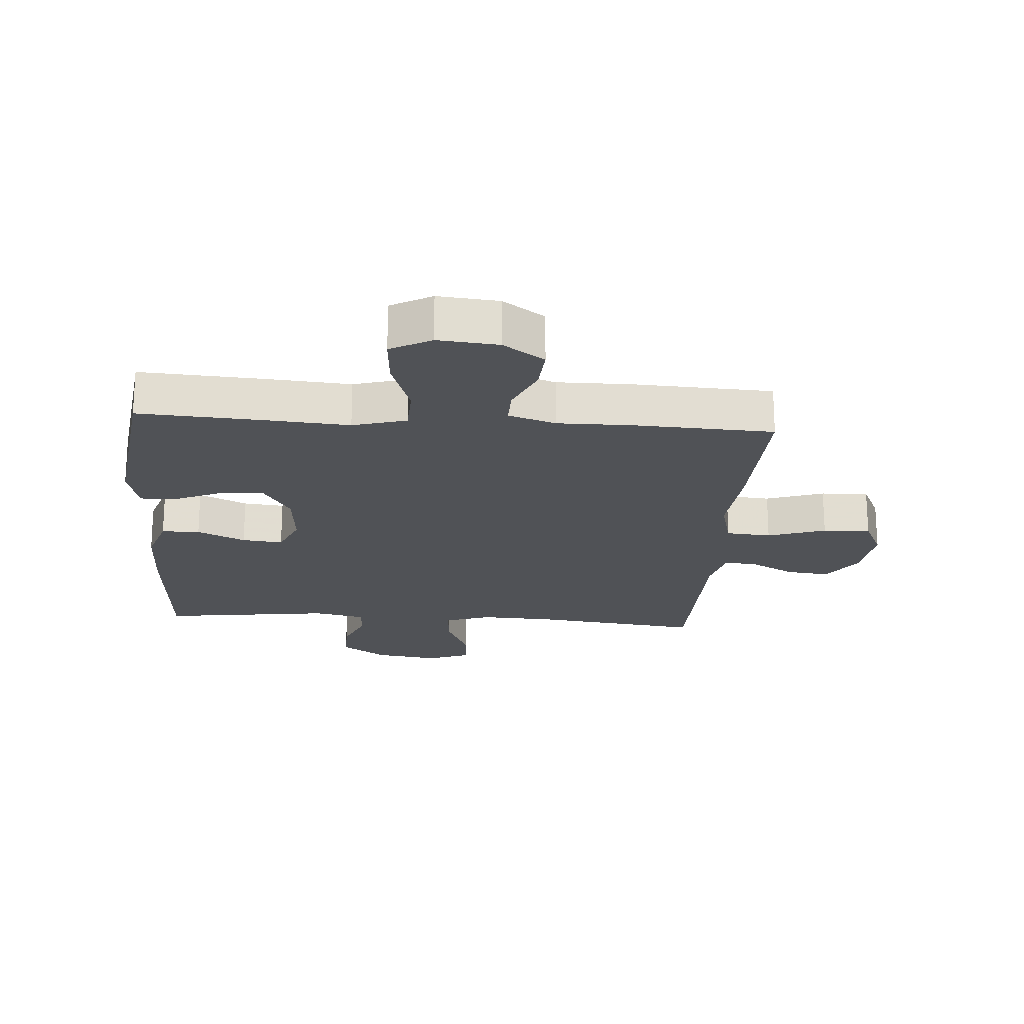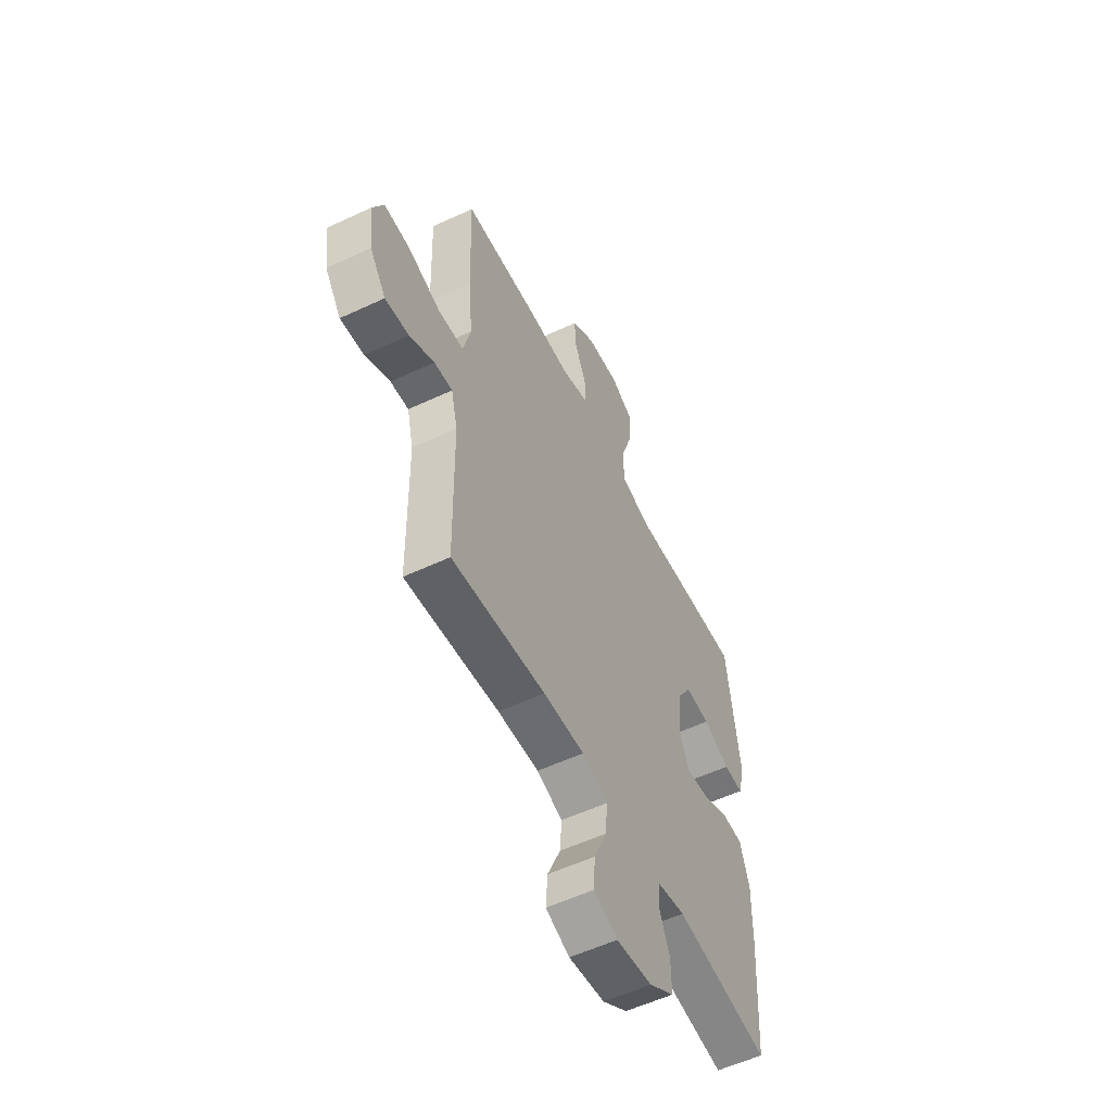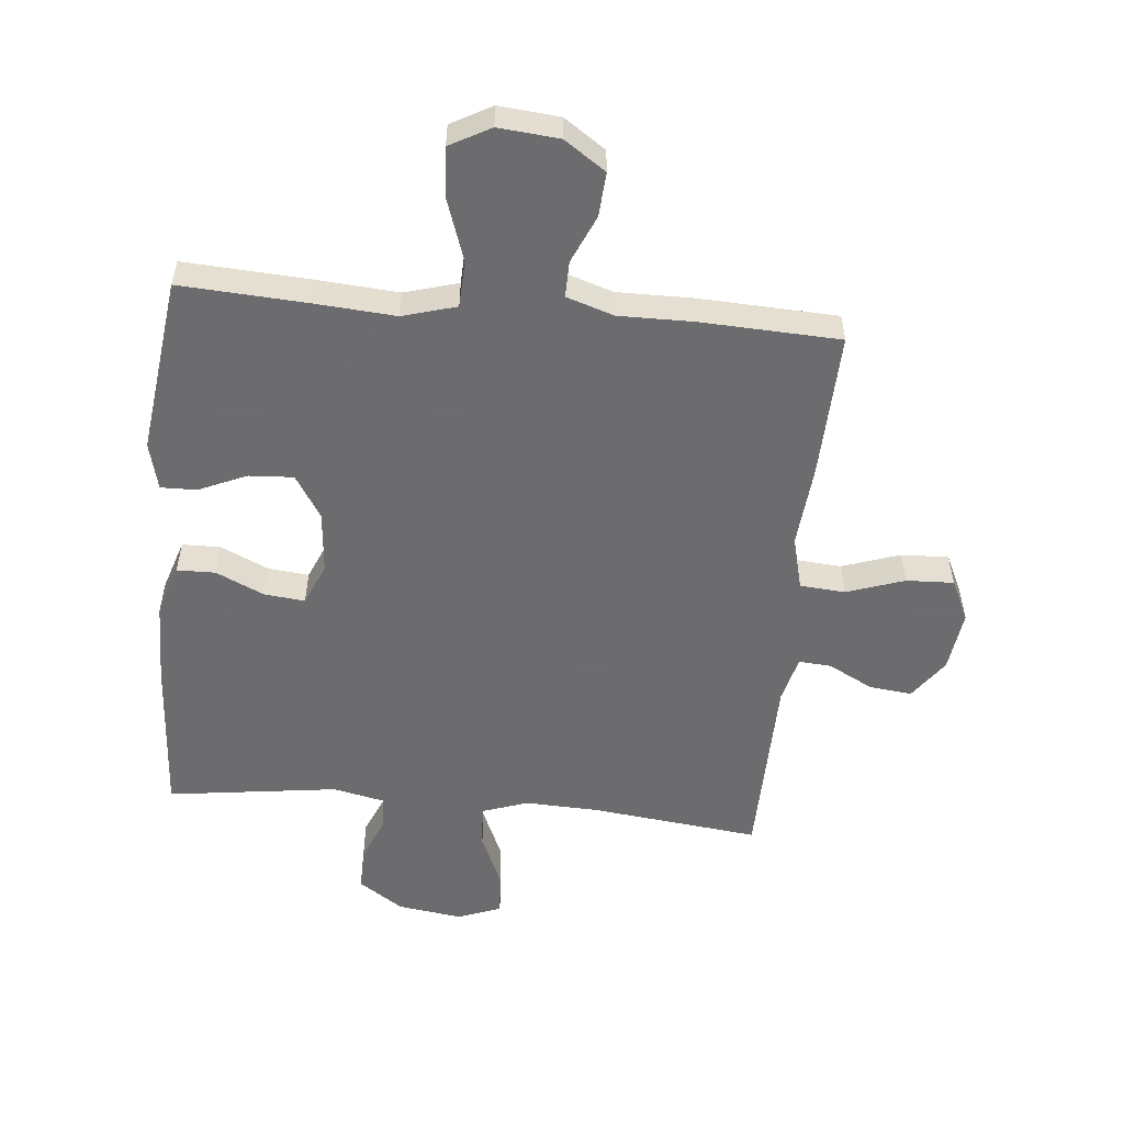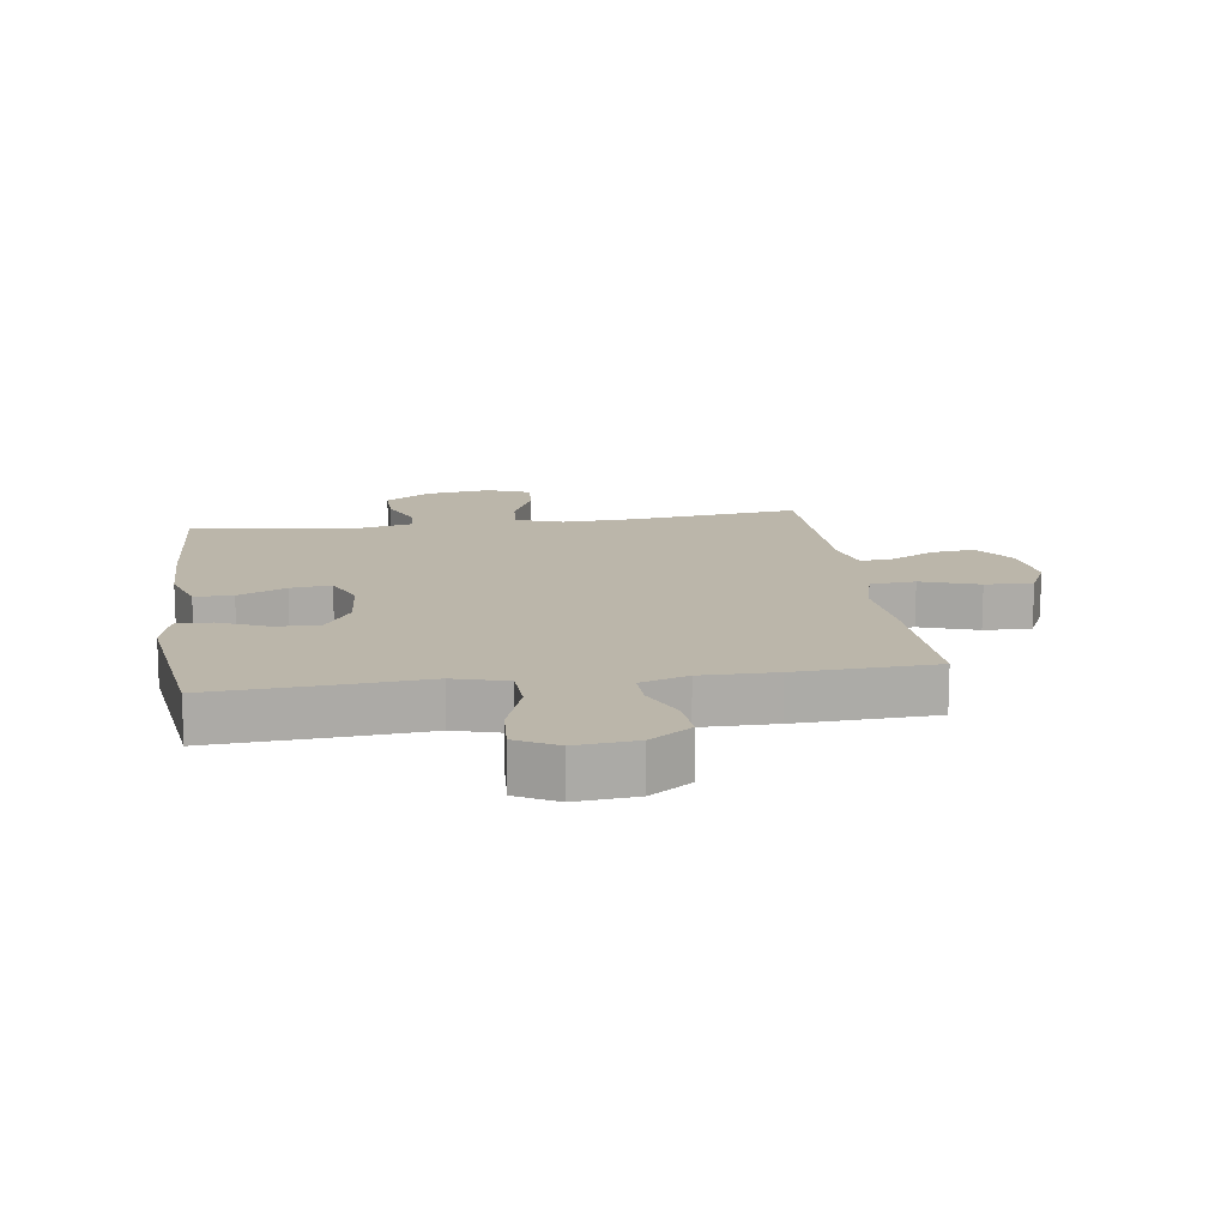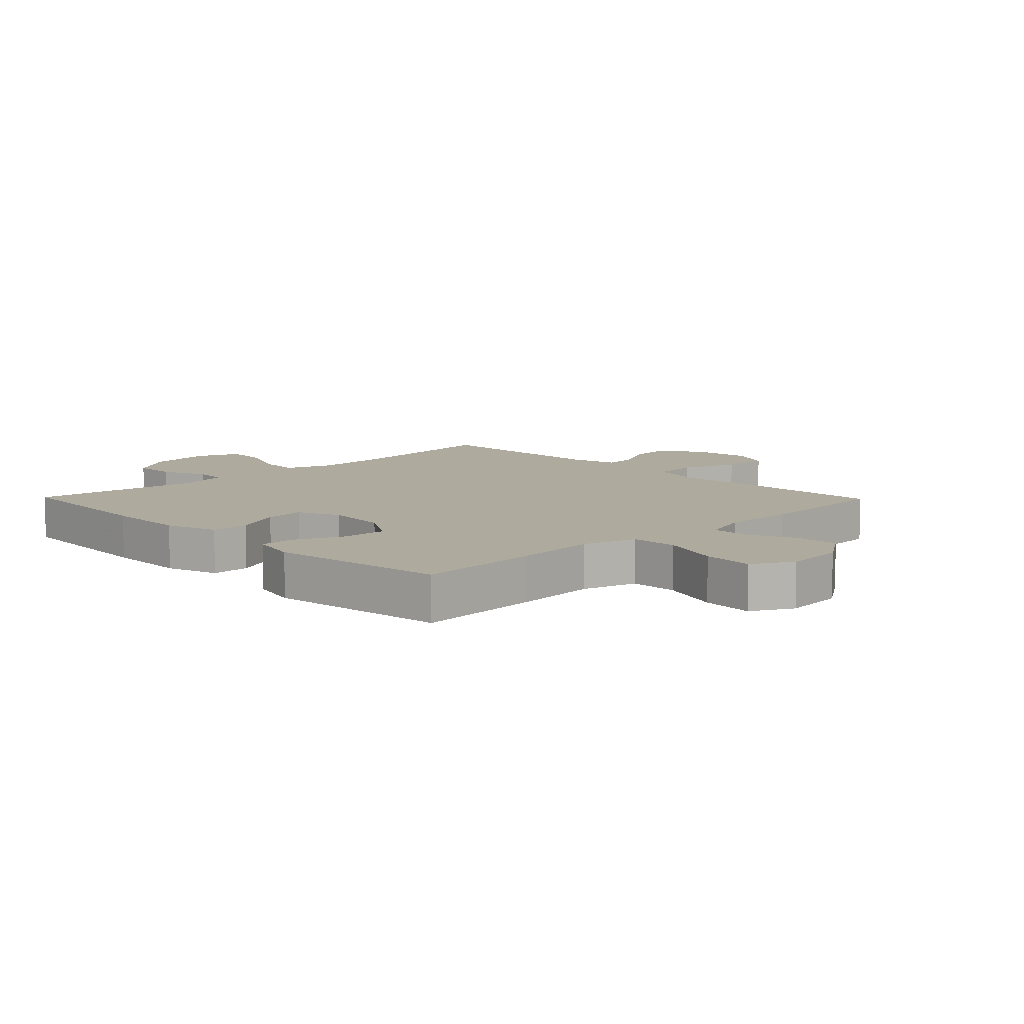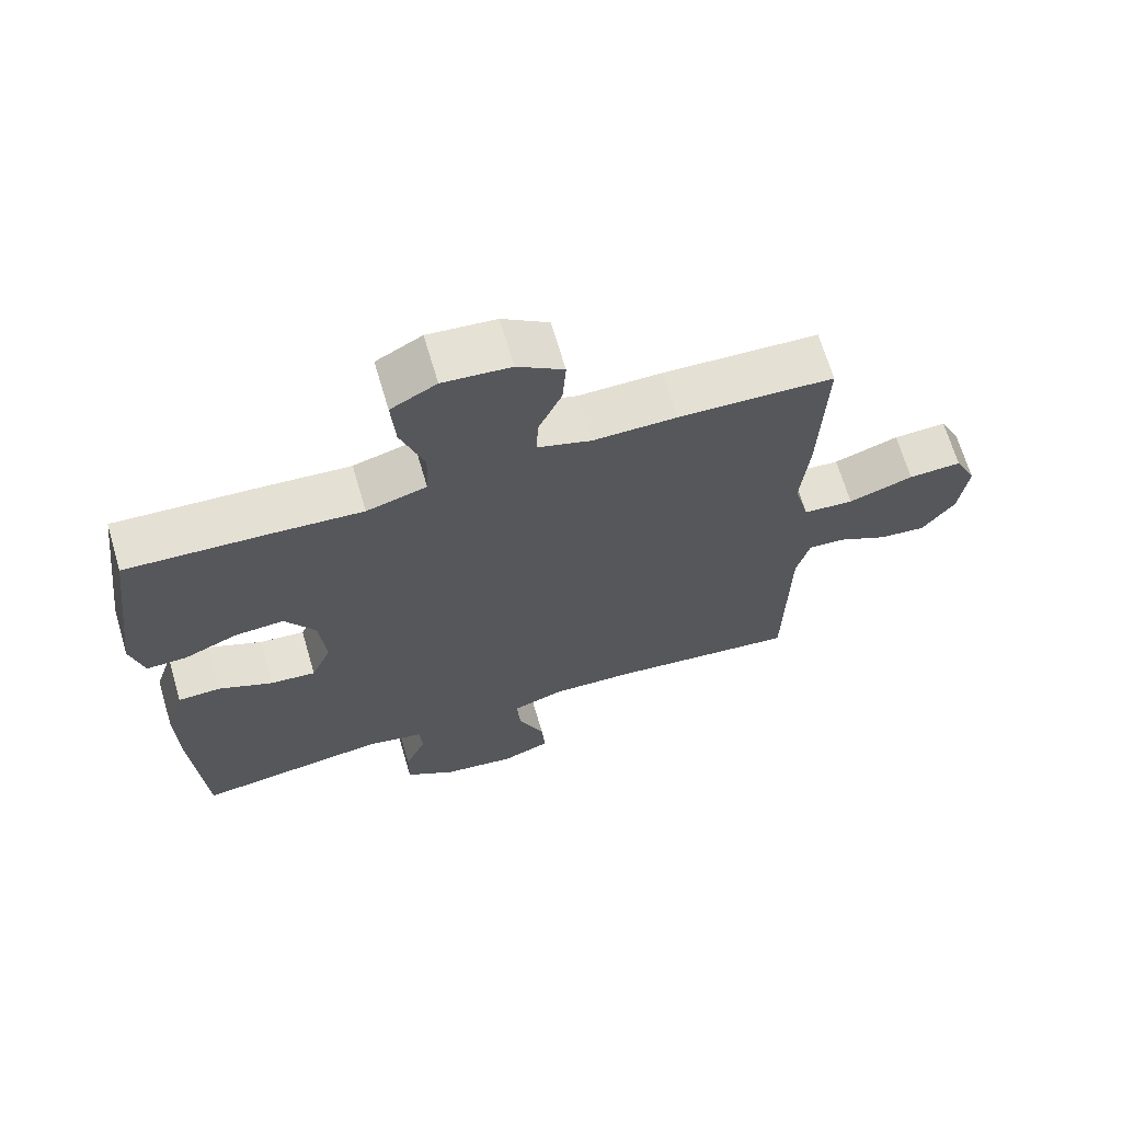
<metadata>
{"format":"obj","ext":"obj","renderer":"f3d","projection":"perspective","resolution":1024,"background":"white","views":[{"elev":-20.9,"azim":-4.2,"up":"+Y"},{"elev":-55.8,"azim":116.2,"up":"+Z"},{"elev":-53.8,"azim":-5.4,"up":"+Y"},{"elev":14.0,"azim":-8.2,"up":"+Y"},{"elev":9.2,"azim":-44.2,"up":"+Y"},{"elev":67.5,"azim":-16.5,"up":"+Z"}]}
</metadata>
<code>
v -0.5 0.07 -0.5
v -0.517 0.07 -0.238
v -0.519 0.07 -0.106
v -0.492 0.07 -0.022
v -0.43 0.07 -0.021
v -0.352 0.07 -0.057
v -0.286 0.07 -0.064
v -0.257 0.07 0.004
v -0.266 0.07 0.105
v -0.31 0.07 0.175
v -0.382 0.07 0.171
v -0.46 0.07 0.137
v -0.518 0.07 0.136
v -0.537 0.07 0.213
v -0.5 0.07 0.5
v -0.297 0.07 0.488
v -0.164 0.07 0.478
v -0.077 0.07 0.503
v -0.074 0.07 0.579
v -0.108 0.07 0.678
v -0.114 0.07 0.761
v -0.048 0.07 0.797
v 0.05 0.07 0.788
v 0.117 0.07 0.742
v 0.112 0.07 0.67
v 0.078 0.07 0.593
v 0.077 0.07 0.534
v 0.154 0.07 0.509
v 0.275 0.07 0.51
v 0.5 0.07 0.5
v 0.492 0.07 0.262
v 0.48 0.07 0.128
v 0.502 0.07 0.041
v 0.575 0.07 0.035
v 0.669 0.07 0.067
v 0.746 0.07 0.07
v 0.778 0.07 0.002
v 0.765 0.07 -0.097
v 0.718 0.07 -0.163
v 0.649 0.07 -0.155
v 0.577 0.07 -0.117
v 0.524 0.07 -0.113
v 0.505 0.07 -0.189
v 0.5 0.07 -0.5
v 0.227 0.07 -0.468
v 0.107 0.07 -0.463
v 0.032 0.07 -0.489
v 0.037 0.07 -0.559
v 0.075 0.07 -0.646
v 0.08 0.07 -0.717
v 0.01 0.07 -0.744
v -0.095 0.07 -0.729
v -0.168 0.07 -0.68
v -0.167 0.07 -0.608
v -0.136 0.07 -0.535
v -0.14 0.07 -0.481
v -0.223 0.07 -0.463
v -0.5 0 -0.5
v -0.517 0 -0.238
v -0.519 0 -0.106
v -0.492 0 -0.022
v -0.43 0 -0.021
v -0.352 0 -0.057
v -0.286 0 -0.064
v -0.257 0 0.004
v -0.266 0 0.105
v -0.31 0 0.175
v -0.382 0 0.171
v -0.46 0 0.137
v -0.518 0 0.136
v -0.537 0 0.213
v -0.5 0 0.5
v -0.297 0 0.488
v -0.164 0 0.478
v -0.077 0 0.503
v -0.074 0 0.579
v -0.108 0 0.678
v -0.114 0 0.761
v -0.048 0 0.797
v 0.05 0 0.788
v 0.117 0 0.742
v 0.112 0 0.67
v 0.078 0 0.593
v 0.077 0 0.534
v 0.154 0 0.509
v 0.275 0 0.51
v 0.5 0 0.5
v 0.492 0 0.262
v 0.48 0 0.128
v 0.502 0 0.041
v 0.575 0 0.035
v 0.669 0 0.067
v 0.746 0 0.07
v 0.778 0 0.002
v 0.765 0 -0.097
v 0.718 0 -0.163
v 0.649 0 -0.155
v 0.577 0 -0.117
v 0.524 0 -0.113
v 0.505 0 -0.189
v 0.5 0 -0.5
v 0.227 0 -0.468
v 0.107 0 -0.463
v 0.032 0 -0.489
v 0.037 0 -0.559
v 0.075 0 -0.646
v 0.08 0 -0.717
v 0.01 0 -0.744
v -0.095 0 -0.729
v -0.168 0 -0.68
v -0.167 0 -0.608
v -0.136 0 -0.535
v -0.14 0 -0.481
v -0.223 0 -0.463
f 53 54 55
f 52 53 55
f 51 52 55
f 50 51 55
f 49 50 55
f 48 49 55
f 47 48 55 56
f 46 47 56 57
f 43 44 45
f 42 43 45 46
f 39 40 41
f 38 39 41
f 37 38 41
f 36 37 41
f 35 36 41
f 34 35 41
f 33 34 41 42
f 42 46 57
f 33 42 57
f 32 33 57
f 32 57 1
f 31 32 1
f 30 31 1
f 29 30 1
f 28 29 1
f 24 25 26
f 23 24 26
f 22 23 26
f 21 22 26
f 20 21 26
f 19 20 26
f 18 19 26 27
f 15 16 17
f 14 15 17
f 13 14 17
f 12 13 17
f 11 12 17
f 18 27 28
f 17 18 28
f 11 17 28
f 10 11 28
f 4 5 6
f 3 4 6
f 2 3 6
f 1 2 6
f 1 6 7
f 28 1 7
f 9 10 28
f 8 9 28
f 7 8 28
f 112 111 110
f 112 110 109
f 112 109 108
f 112 108 107
f 112 107 106
f 112 106 105
f 113 112 105 104
f 114 113 104 103
f 102 101 100
f 103 102 100 99
f 98 97 96
f 98 96 95
f 98 95 94
f 98 94 93
f 98 93 92
f 98 92 91
f 99 98 91 90
f 114 103 99
f 114 99 90
f 114 90 89
f 58 114 89
f 58 89 88
f 58 88 87
f 58 87 86
f 58 86 85
f 83 82 81
f 83 81 80
f 83 80 79
f 83 79 78
f 83 78 77
f 83 77 76
f 84 83 76 75
f 74 73 72
f 74 72 71
f 74 71 70
f 74 70 69
f 74 69 68
f 85 84 75
f 85 75 74
f 85 74 68
f 85 68 67
f 63 62 61
f 63 61 60
f 63 60 59
f 63 59 58
f 64 63 58
f 64 58 85
f 85 67 66
f 85 66 65
f 85 65 64
f 1 58 59 2
f 2 59 60 3
f 3 60 61 4
f 4 61 62 5
f 5 62 63 6
f 6 63 64 7
f 7 64 65 8
f 8 65 66 9
f 9 66 67 10
f 10 67 68 11
f 11 68 69 12
f 12 69 70 13
f 13 70 71 14
f 14 71 72 15
f 15 72 73 16
f 16 73 74 17
f 17 74 75 18
f 18 75 76 19
f 19 76 77 20
f 20 77 78 21
f 21 78 79 22
f 22 79 80 23
f 23 80 81 24
f 24 81 82 25
f 25 82 83 26
f 26 83 84 27
f 27 84 85 28
f 28 85 86 29
f 29 86 87 30
f 30 87 88 31
f 31 88 89 32
f 32 89 90 33
f 33 90 91 34
f 34 91 92 35
f 35 92 93 36
f 36 93 94 37
f 37 94 95 38
f 38 95 96 39
f 39 96 97 40
f 40 97 98 41
f 41 98 99 42
f 42 99 100 43
f 43 100 101 44
f 44 101 102 45
f 45 102 103 46
f 46 103 104 47
f 47 104 105 48
f 48 105 106 49
f 49 106 107 50
f 50 107 108 51
f 51 108 109 52
f 52 109 110 53
f 53 110 111 54
f 54 111 112 55
f 55 112 113 56
f 56 113 114 57
f 57 114 58 1

</code>
